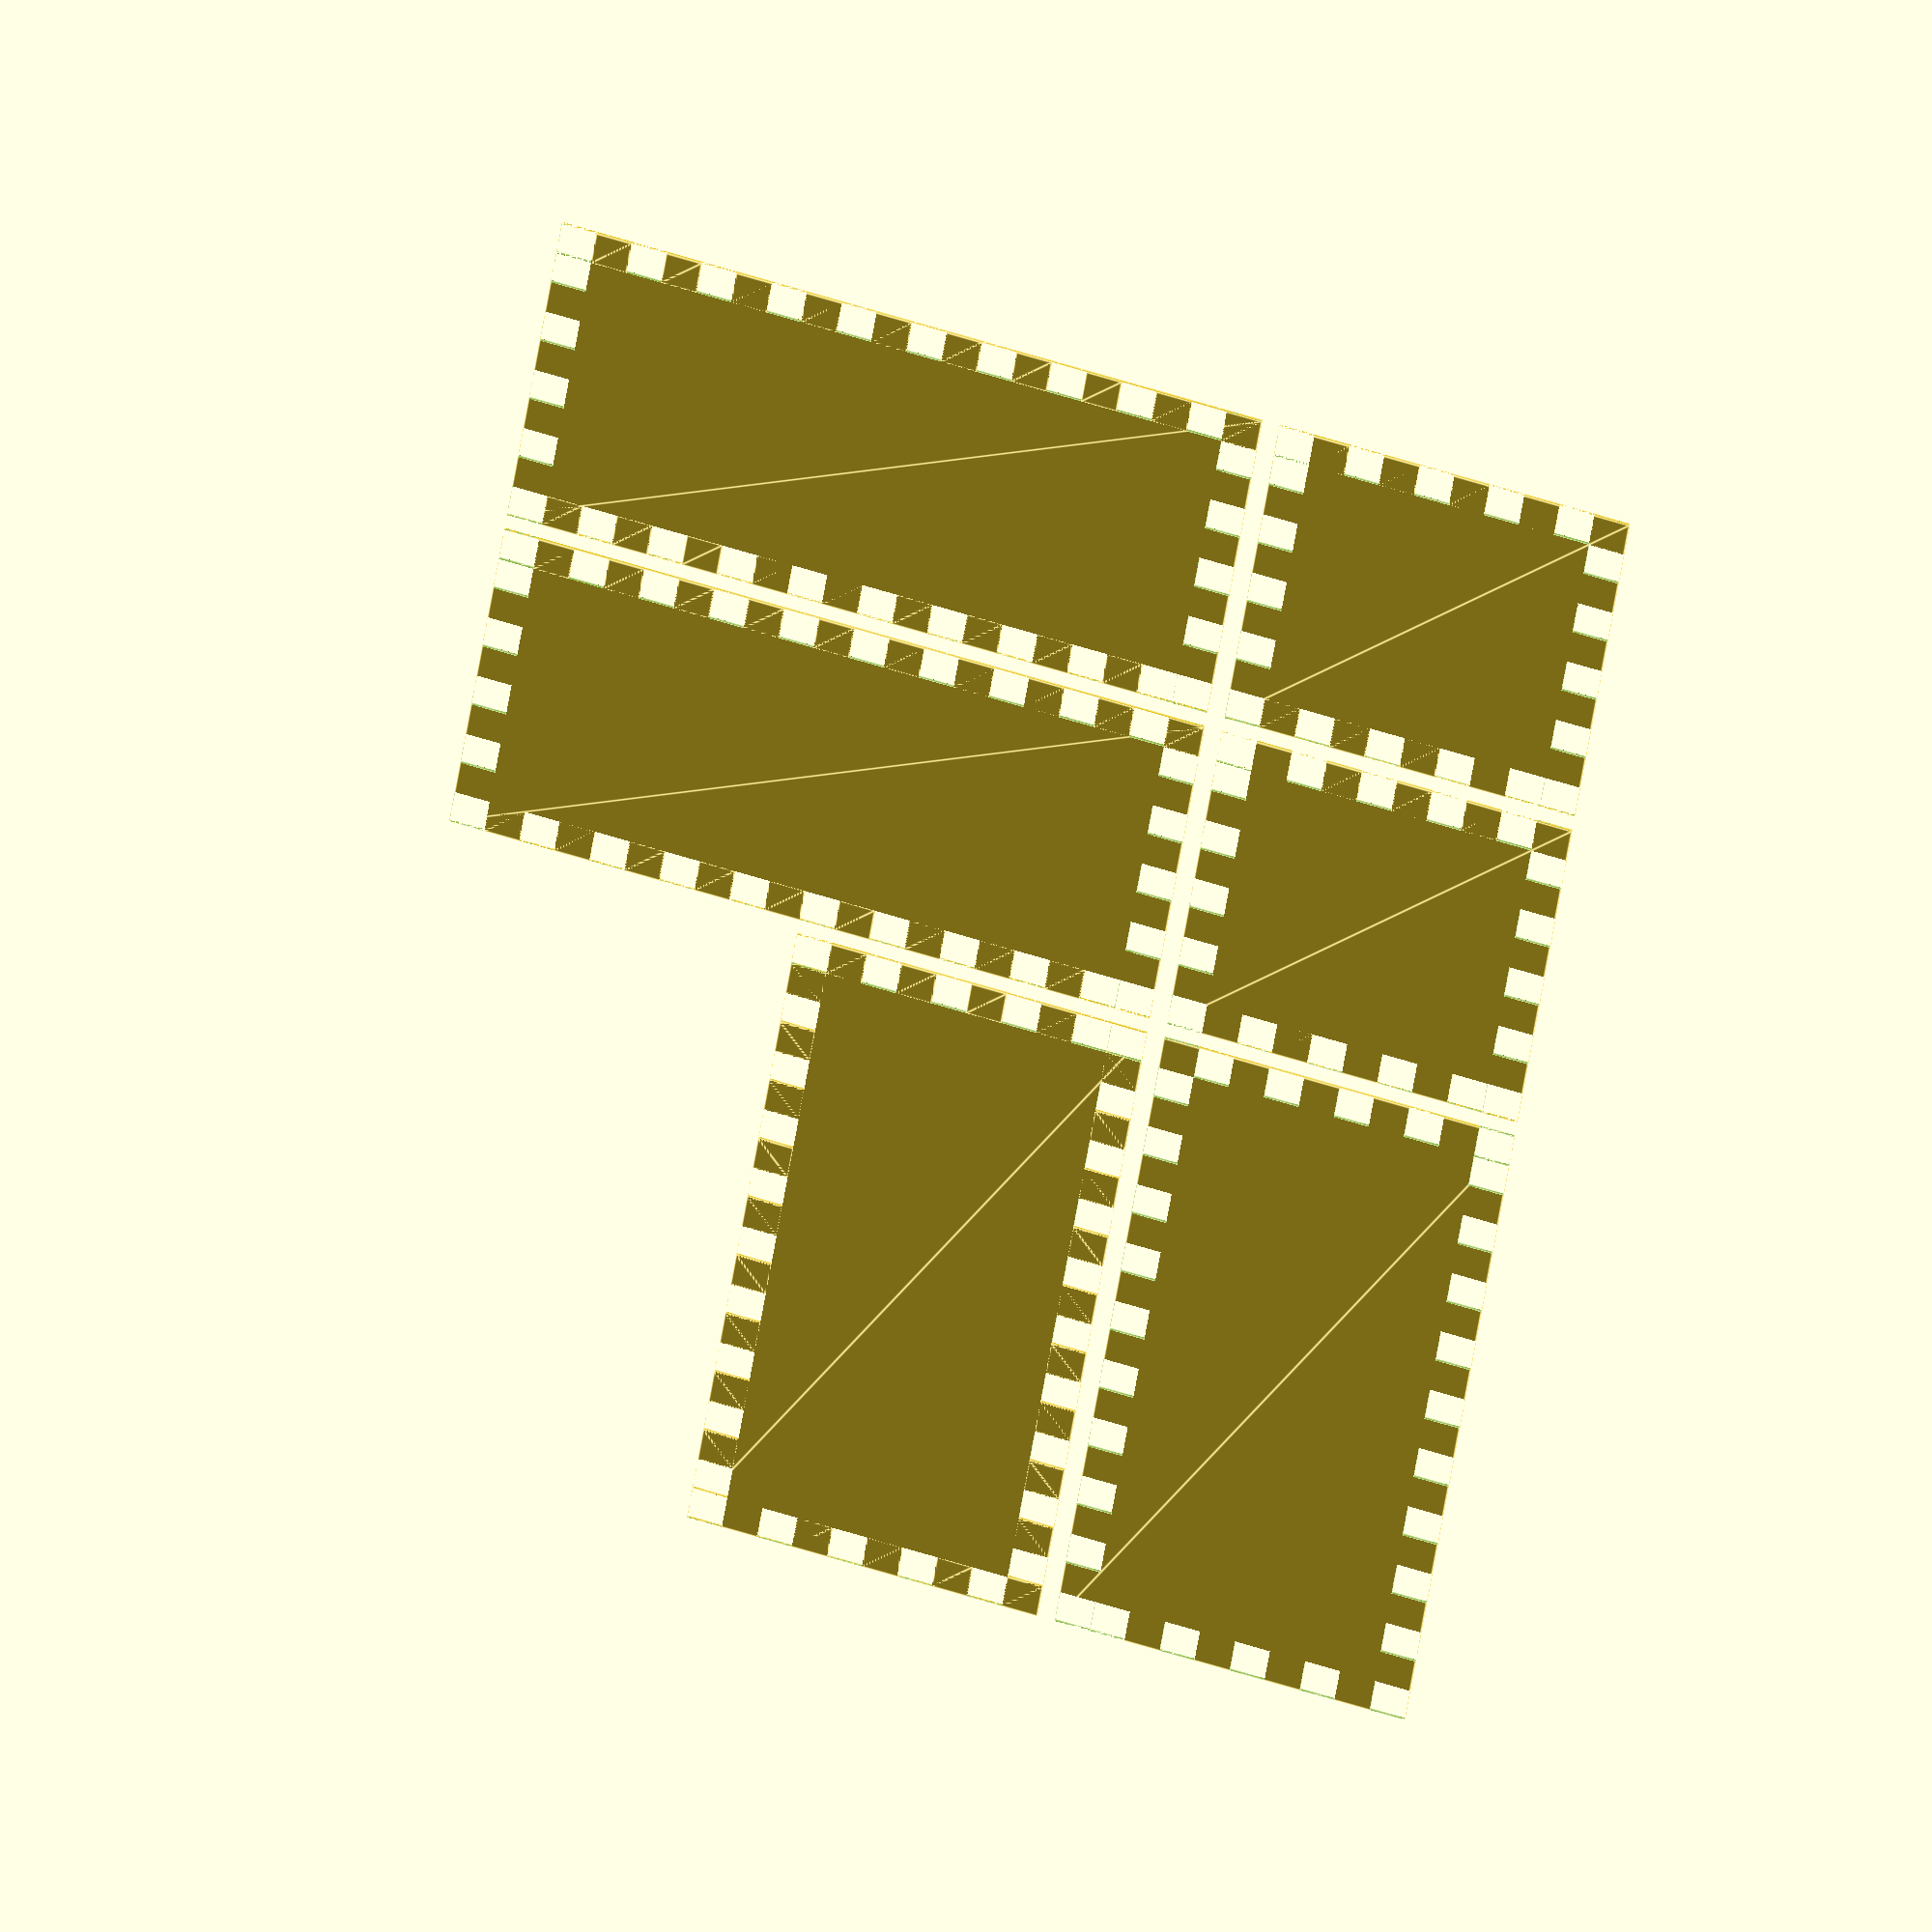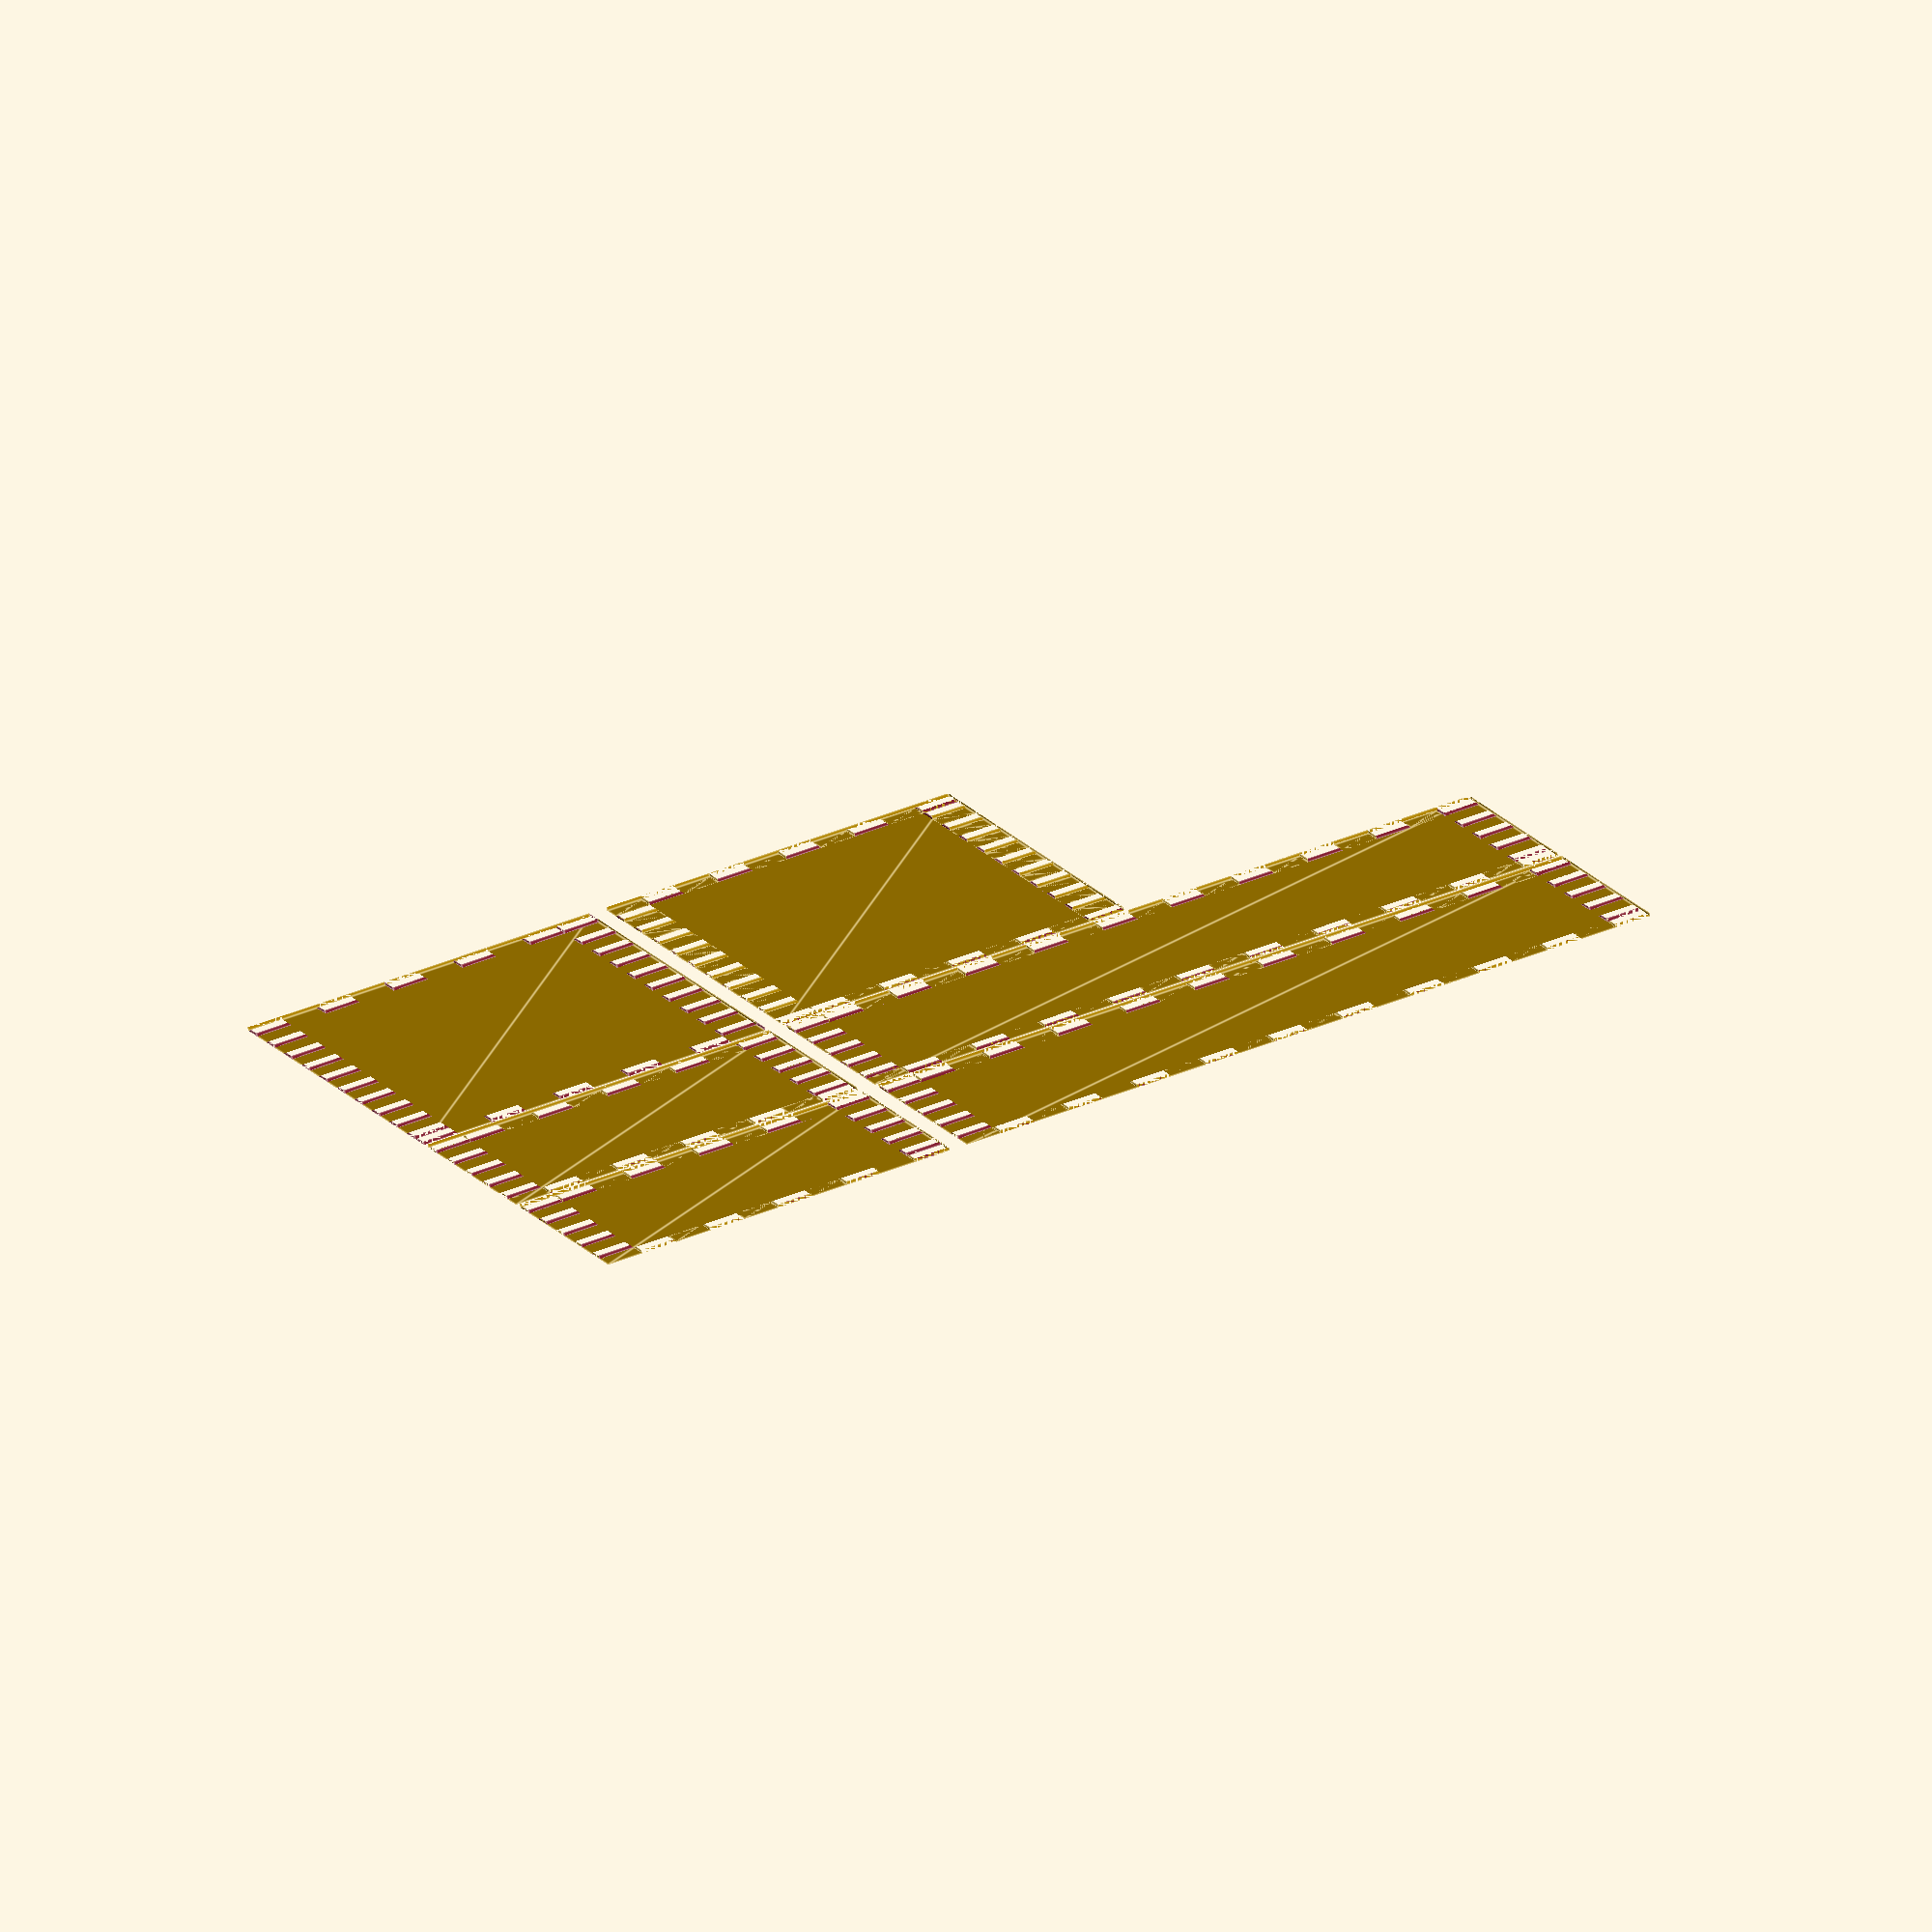
<openscad>
material_thickness = 10;

teeth_depth = material_thickness;

base_x = 100;
base_y = 200;
base_z = 100;

padding = 5;

module teeth(length, teeth_width = 10) {
  // teeth width is rounded down
  length =  length - 2*teeth_depth;
  length = floor((length) / teeth_width) * teeth_width;
  for (x=[-length/2 : teeth_width * 2 : length/2]) translate([x + teeth_width/2, 0])
    square([teeth_width, teeth_depth], center = true);
}

module reverse_teeth(length, teeth_width = 10) {
  difference() {
    square([length, teeth_depth], center = true);
    teeth(length, teeth_width);
  }
}

module panel(width, height, top = 0, right = 0, bottom = 0, left = 0) {
  difference() {
    square([width, height], center = true);
    // top, right, bottom, left. 1 is reverse, 0 is normal
    for(i = [[top,    width, [0,  height/2 - teeth_depth/2], 0],
             [bottom, width, [0, -height/2 + teeth_depth/2], 0],
             [left,   height, [-width/2 + teeth_depth/2, 0], 90],
             [right,  height, [ width/2 - teeth_depth/2, 0], 90]]) {
      translate(i[2]) rotate([0, 0, i[3]]) {
        if(i[0] == 0) { teeth(i[1]); }
        else          { reverse_teeth(i[1]); }
      }
    }
  }
}

x_spacing = base_x + padding;
y_spacing = base_y + padding;
z_spacing = base_z + padding;
xy_spacing = base_x/2 + base_y/2 + padding;
yz_spacing = base_y/2 + base_z/2 + padding;
                                        panel(base_x, base_y);                // top
translate([x_spacing, 0, 0])            panel(base_x, base_y, 1, 1, 1, 1);    // bottom
translate([0, yz_spacing, 0]) {
                                        panel(base_x, base_z, 1, 0, 1, 0);    // side
  translate([0, 1*z_spacing, 0])        panel(base_x, base_z, 1, 0, 1, 0);    // side
  translate([xy_spacing, 0, 0])         panel(base_y, base_z, 1, 0, 1, 0);    // side
  translate([xy_spacing, z_spacing, 0]) panel(base_y, base_z, 1, 0, 1, 0);    // side
}
</openscad>
<views>
elev=145.8 azim=171.1 roll=345.2 proj=o view=edges
elev=283.2 azim=194.4 roll=164.3 proj=o view=edges
</views>
